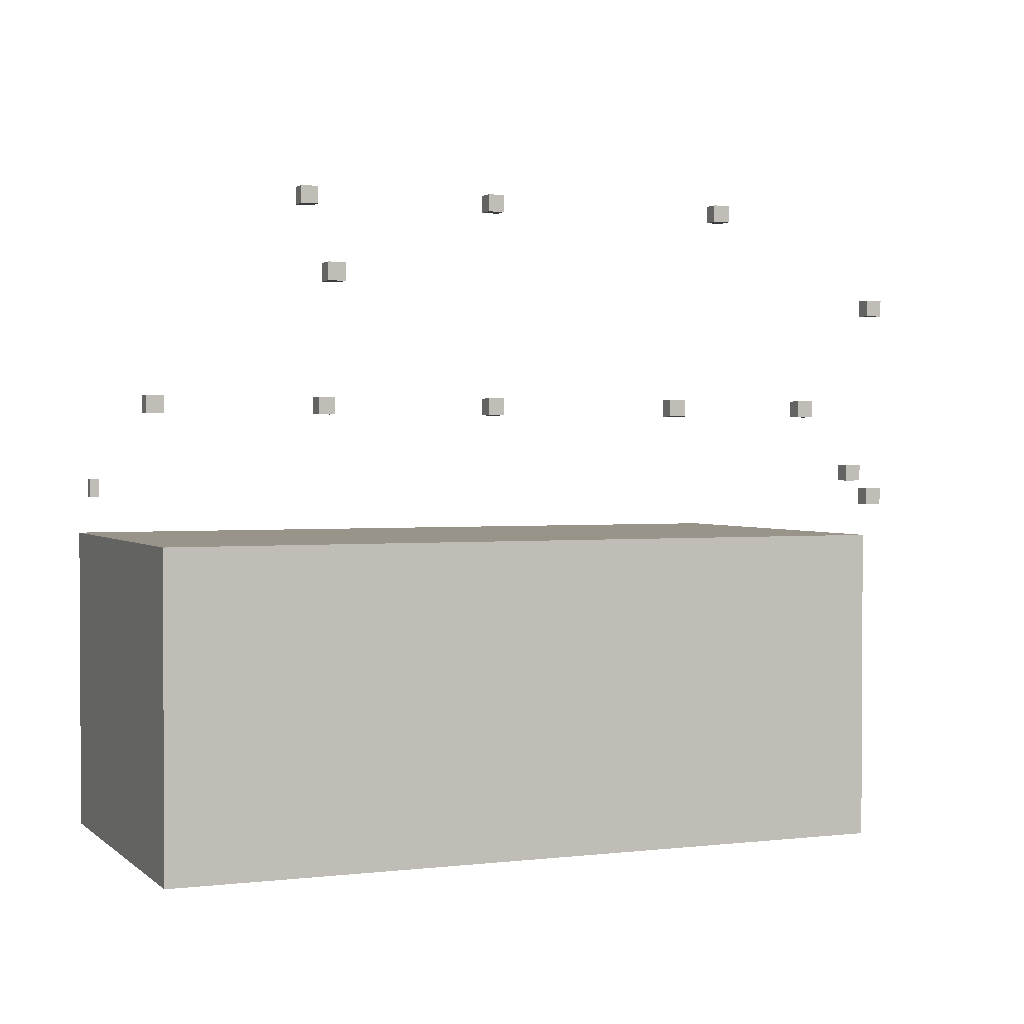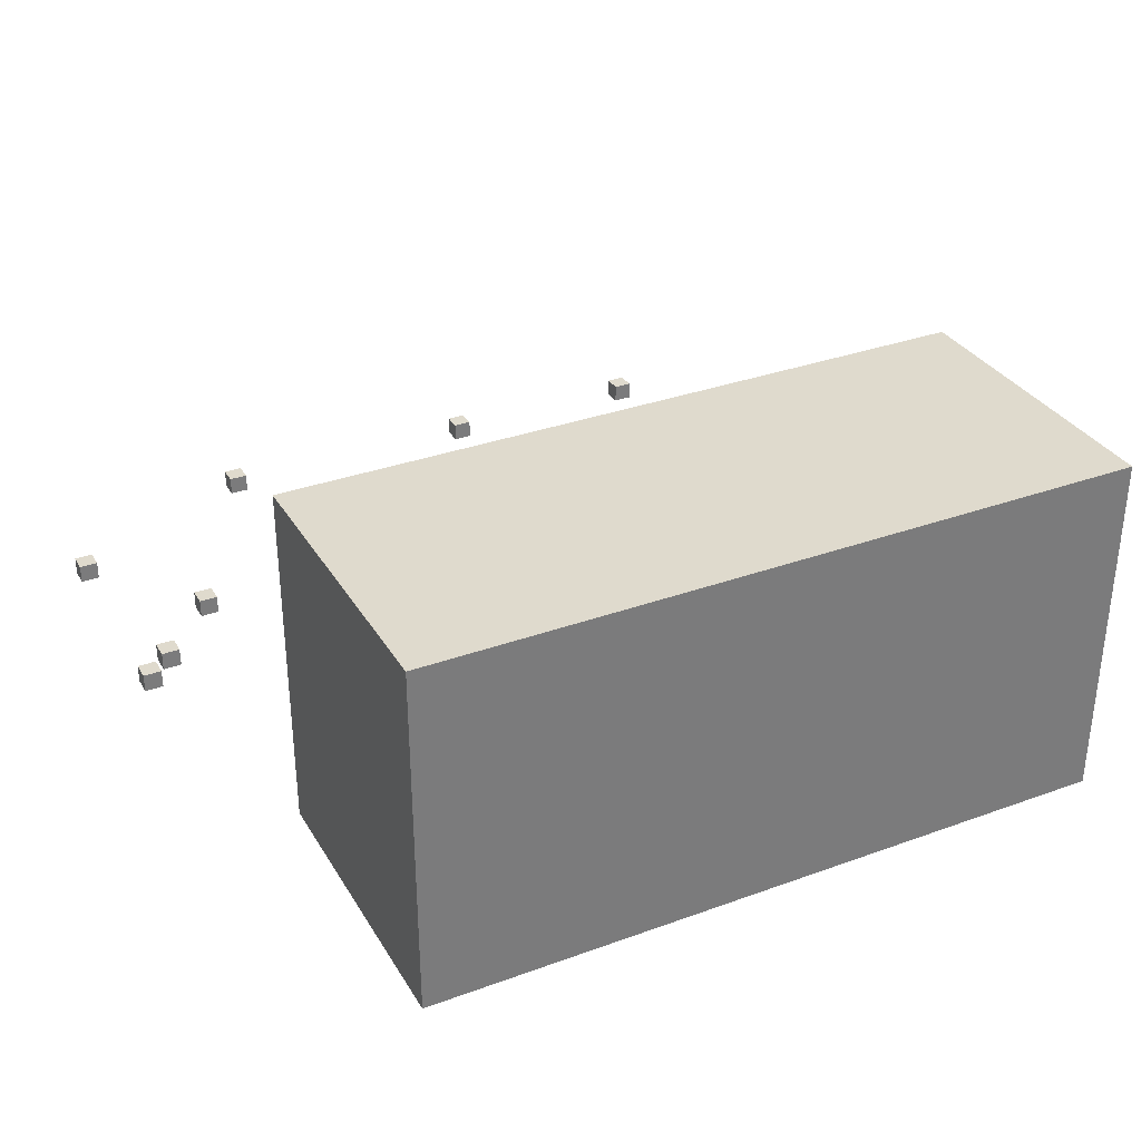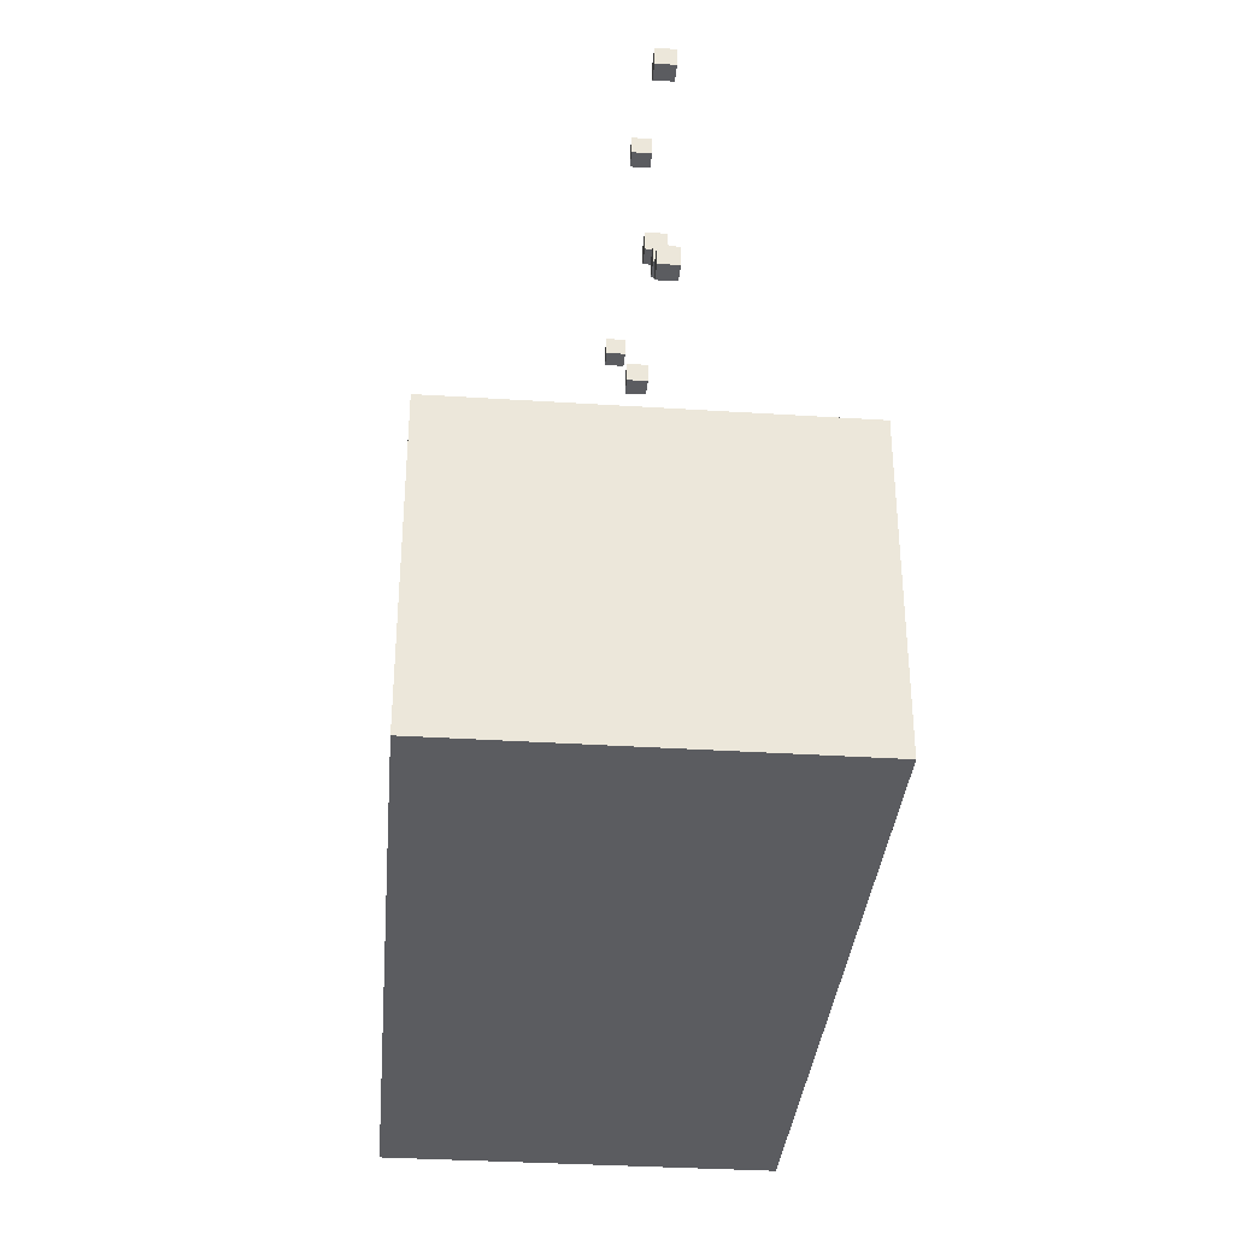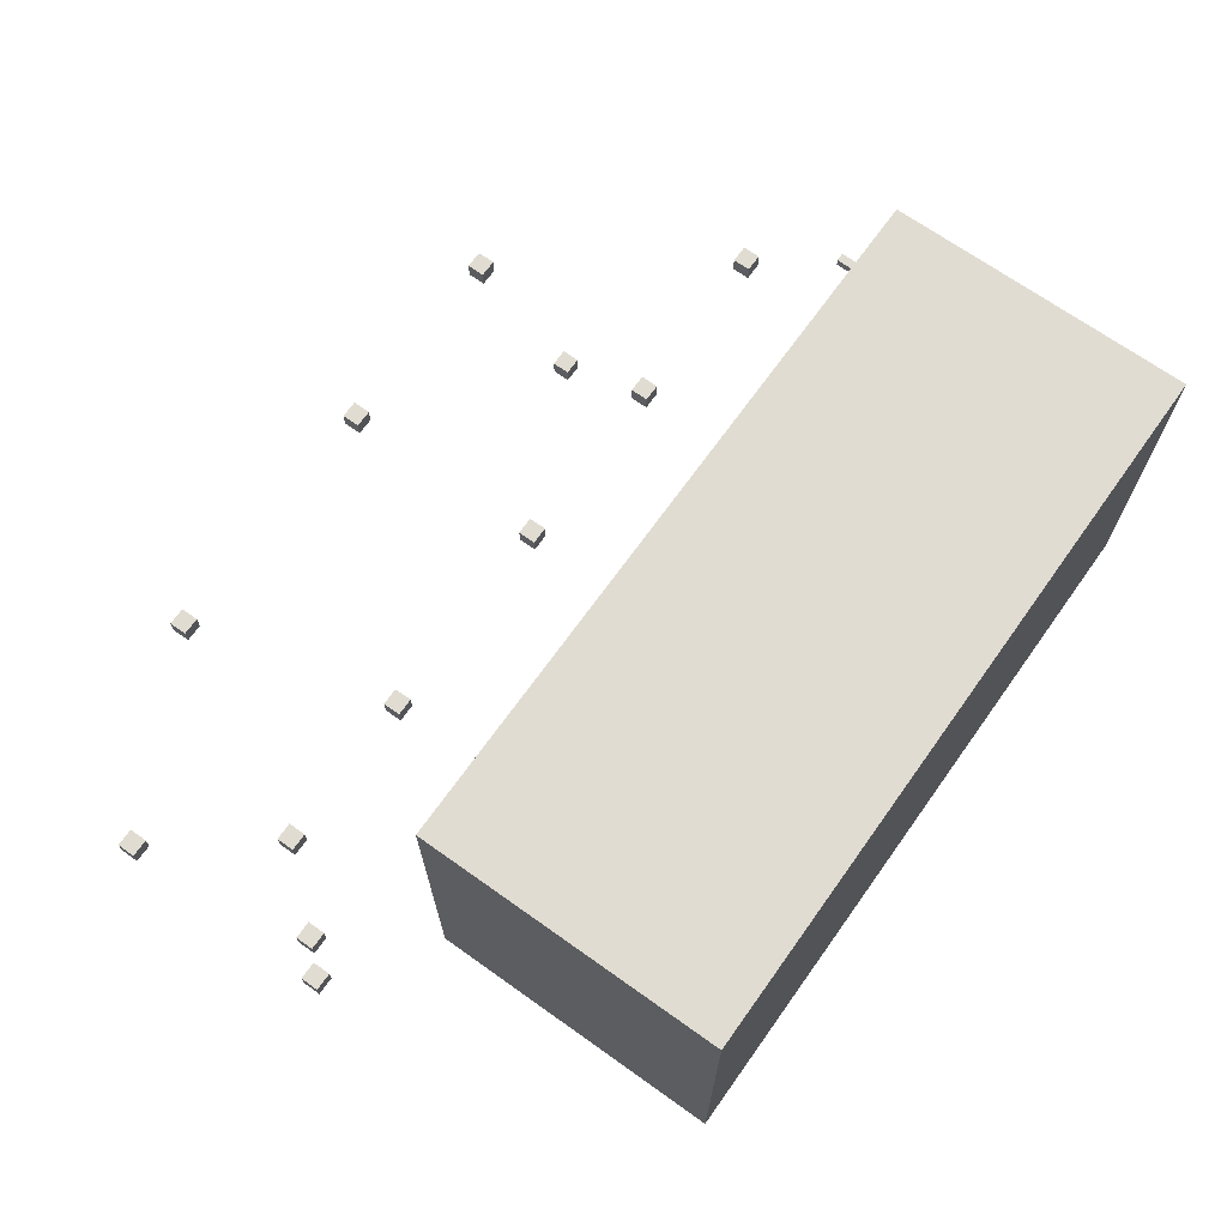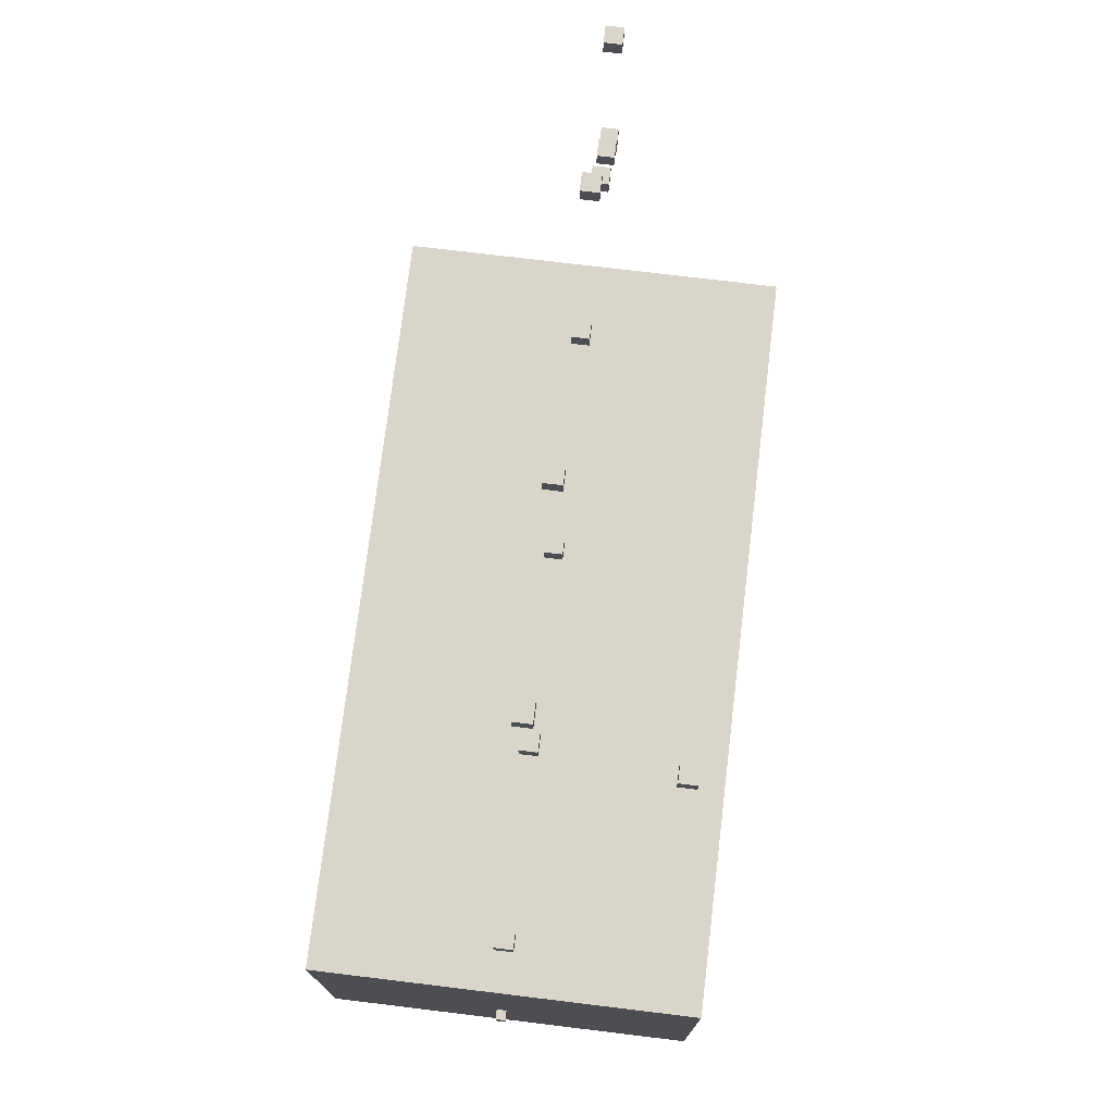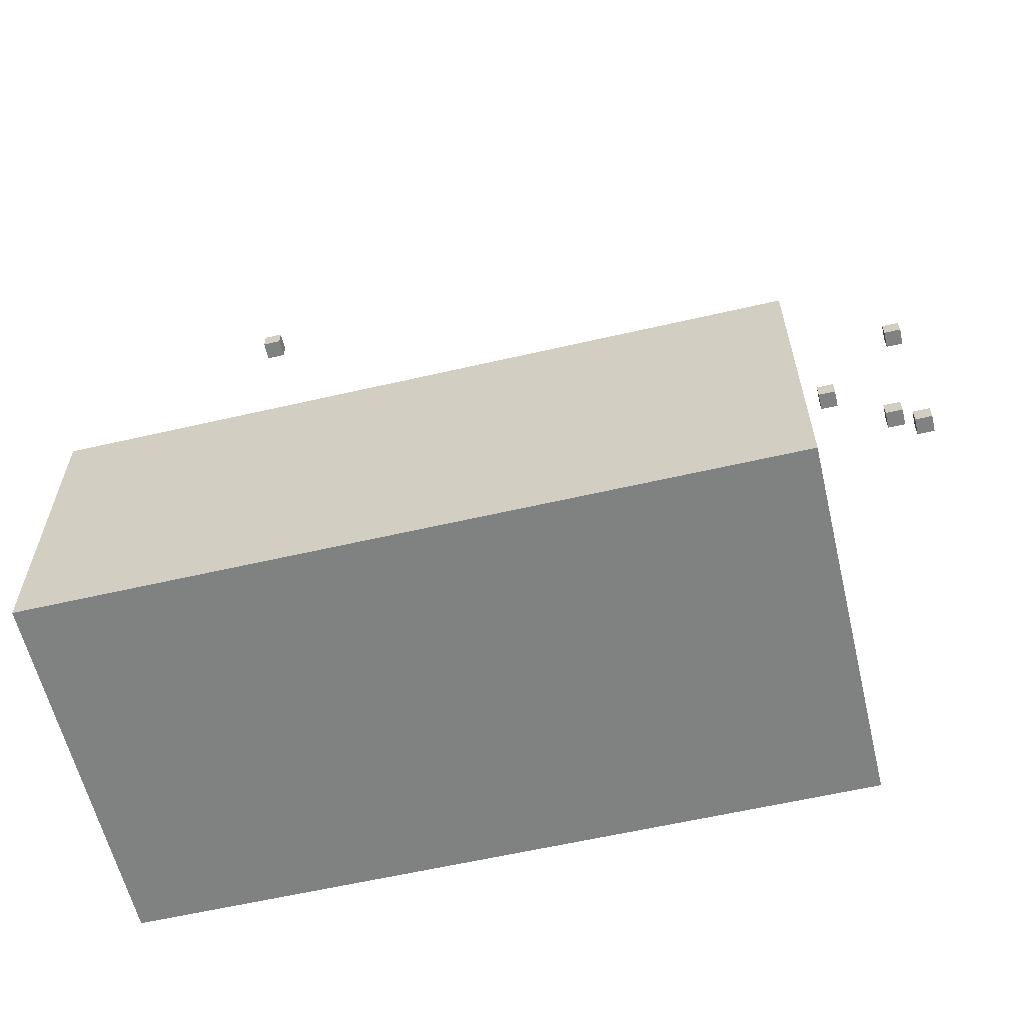
<metadata>
{"format":"obj","ext":"obj","renderer":"f3d","projection":"perspective","resolution":1024,"background":"white","views":[{"elev":1.7,"azim":157.2,"up":"+Y"},{"elev":32.9,"azim":-26.6,"up":"+Z"},{"elev":-35.0,"azim":-94.9,"up":"+Y"},{"elev":69.0,"azim":-54.5,"up":"+Z"},{"elev":74.4,"azim":96.9,"up":"+Y"},{"elev":-60.3,"azim":-166.7,"up":"+Y"}]}
</metadata>
<code>
o Door_Cube.002_Cube.367
v -1 -1 -19
v -1 1 -19
v -1 -1 -21
v -1 1 -21
v 1 -1 -19
v 1 1 -19
v 1 -1 -21
v 1 1 -21
f 1 2 4 3
f 3 4 8 7
f 7 8 6 5
f 5 6 2 1
f 3 7 5 1
f 8 4 2 6
o HurtBox_Cube.003_Cube.368
v 14 -39 1
v 14 -4 1
v 14 -39 -41
v 14 -4 -41
v 97 -39 1
v 97 -4 1
v 97 -39 -41
v 97 -4 -41
f 9 10 12 11
f 11 12 16 15
f 15 16 14 13
f 13 14 10 9
f 11 15 13 9
f 16 12 10 14
o Exit_180.0_Cube.003_Cube.369
v -1 22.9 -19
v -1 24.9 -19
v -1 22.9 -21
v -1 24.9 -21
v 1 22.9 -19
v 1 24.9 -19
v 1 22.9 -21
v 1 24.9 -21
f 17 18 20 19
f 19 20 24 23
f 23 24 22 21
f 21 22 18 17
f 19 23 21 17
f 24 20 18 22
o LS_Cube.019_Cube.371
v 9 10 -19
v 9 12 -19
v 9 10 -21
v 9 12 -21
v 11 10 -19
v 11 12 -19
v 11 10 -21
v 11 12 -21
f 25 26 28 27
f 27 28 32 31
f 31 32 30 29
f 29 30 26 25
f 27 31 29 25
f 32 28 26 30
o LS_Cube.020_Cube.372
v 51 10 -19
v 51 12 -19
v 51 10 -21
v 51 12 -21
v 53 10 -19
v 53 12 -19
v 53 10 -21
v 53 12 -21
f 33 34 36 35
f 35 36 40 39
f 39 40 38 37
f 37 38 34 33
f 35 39 37 33
f 40 36 34 38
o LS_Cube.021_Cube.373
v 92 10 -19
v 92 12 -19
v 92 10 -21
v 92 12 -21
v 94 10 -19
v 94 12 -19
v 94 10 -21
v 94 12 -21
f 41 42 44 43
f 43 44 48 47
f 47 48 46 45
f 45 46 42 41
f 43 47 45 41
f 48 44 42 46
o LS_Cube.022_Cube.374
v 21 34 -19
v 21 36 -19
v 21 34 -21
v 21 36 -21
v 23 34 -19
v 23 36 -19
v 23 34 -21
v 23 36 -21
f 49 50 52 51
f 51 52 56 55
f 55 56 54 53
f 53 54 50 49
f 51 55 53 49
f 56 52 50 54
o Light_Cube.024_Cube.376
v 74 34 -19
v 74 36 -19
v 74 34 -21
v 74 36 -21
v 76 34 -19
v 76 36 -19
v 76 34 -21
v 76 36 -21
f 57 58 60 59
f 59 60 64 63
f 63 64 62 61
f 61 62 58 57
f 59 63 61 57
f 64 60 58 62
o GravLift_Cube.023_Cube.377
v 99.2 0.7 -19.8
v 99.2 2.7 -19.8
v 99.2 0.7 -20.8
v 99.2 2.7 -20.8
v 100.2 0.7 -19.8
v 100.2 2.7 -19.8
v 100.2 0.7 -20.8
v 100.2 2.7 -20.8
f 65 66 68 67
f 67 68 72 71
f 71 72 70 69
f 69 70 66 65
f 67 71 69 65
f 72 68 66 70
o Teleporter_Cube.023_Cube.378
v 76 24 -35
v 76 26 -35
v 76 24 -37
v 76 26 -37
v 78 24 -35
v 78 26 -35
v 78 24 -37
v 78 26 -37
f 73 74 76 75
f 75 76 80 79
f 79 80 78 77
f 77 78 74 73
f 75 79 77 73
f 80 76 74 78
o Respawn_Cube.003_Cube.420
v 2 2 -19
v 2 4 -19
v 2 2 -21
v 2 4 -21
v 4 2 -19
v 4 4 -19
v 4 2 -21
v 4 4 -21
f 81 82 84 83
f 83 84 88 87
f 87 88 86 85
f 85 86 82 81
f 83 87 85 81
f 88 84 82 86
o Light_Cube.047_Cube.581
v 27 10 -19
v 27 12 -19
v 27 10 -21
v 27 12 -21
v 29 10 -19
v 29 12 -19
v 29 10 -21
v 29 12 -21
f 89 90 92 91
f 91 92 96 95
f 95 96 94 93
f 93 94 90 89
f 91 95 93 89
f 96 92 90 94
o Light_Cube.048_Cube.582
v 72 10 -19
v 72 12 -19
v 72 10 -21
v 72 12 -21
v 74 10 -19
v 74 12 -19
v 74 10 -21
v 74 12 -21
f 97 98 100 99
f 99 100 104 103
f 103 104 102 101
f 101 102 98 97
f 99 103 101 97
f 104 100 98 102
o LS_Cube.049_Cube.583
v 51 34 -19
v 51 36 -19
v 51 34 -21
v 51 36 -21
v 53 34 -19
v 53 36 -19
v 53 34 -21
v 53 36 -21
f 105 106 108 107
f 107 108 112 111
f 111 112 110 109
f 109 110 106 105
f 107 111 109 105
f 112 108 106 110

</code>
